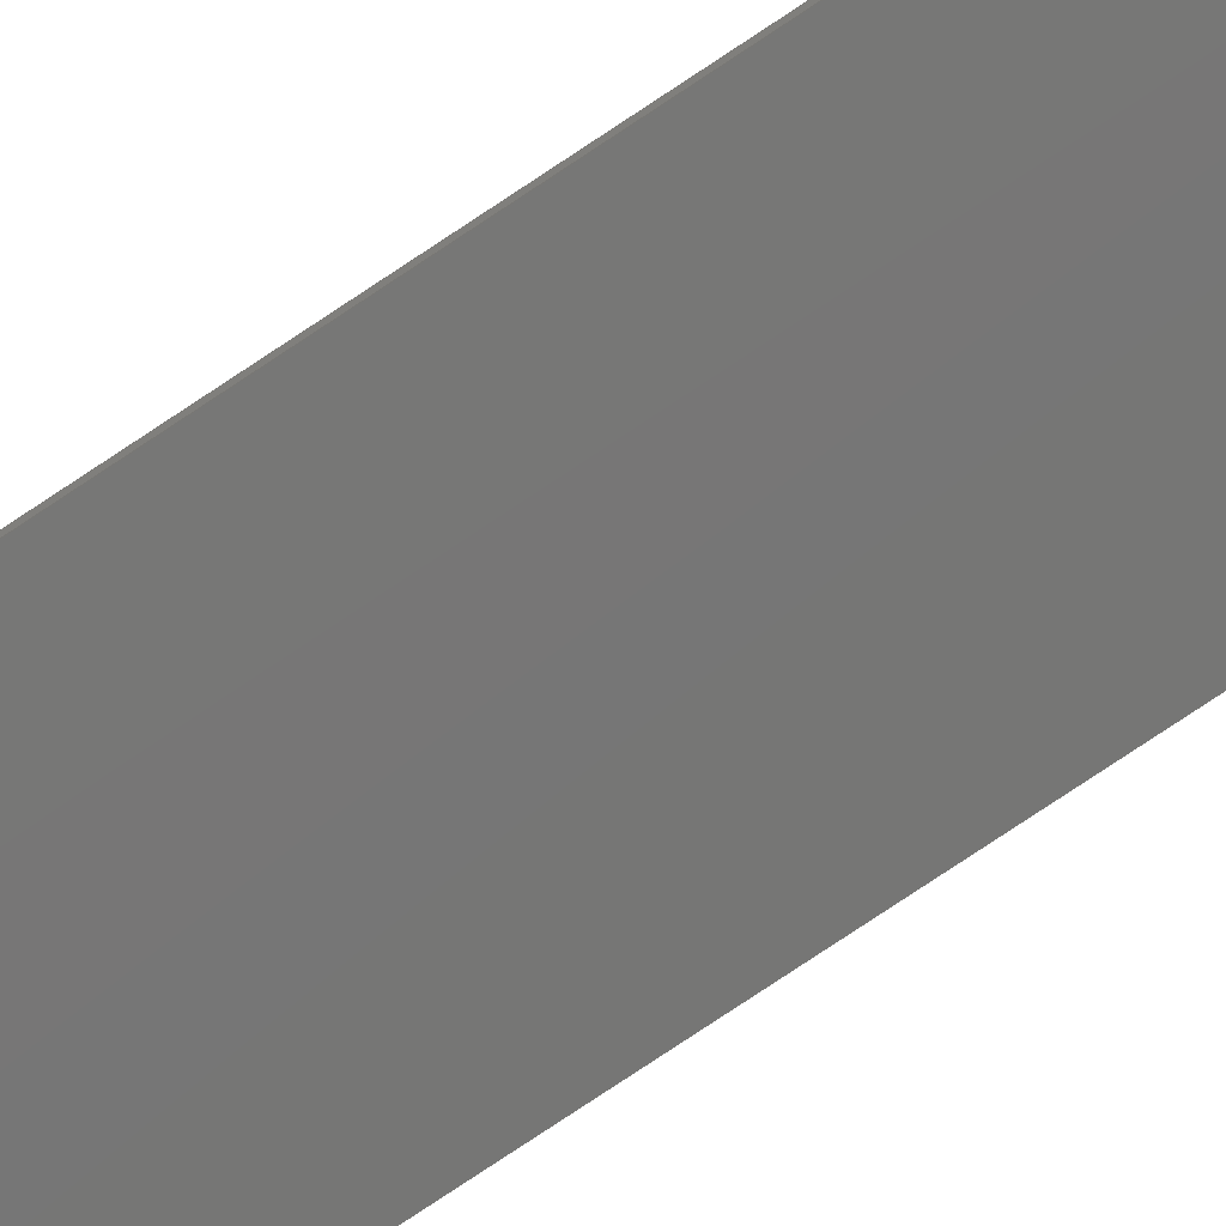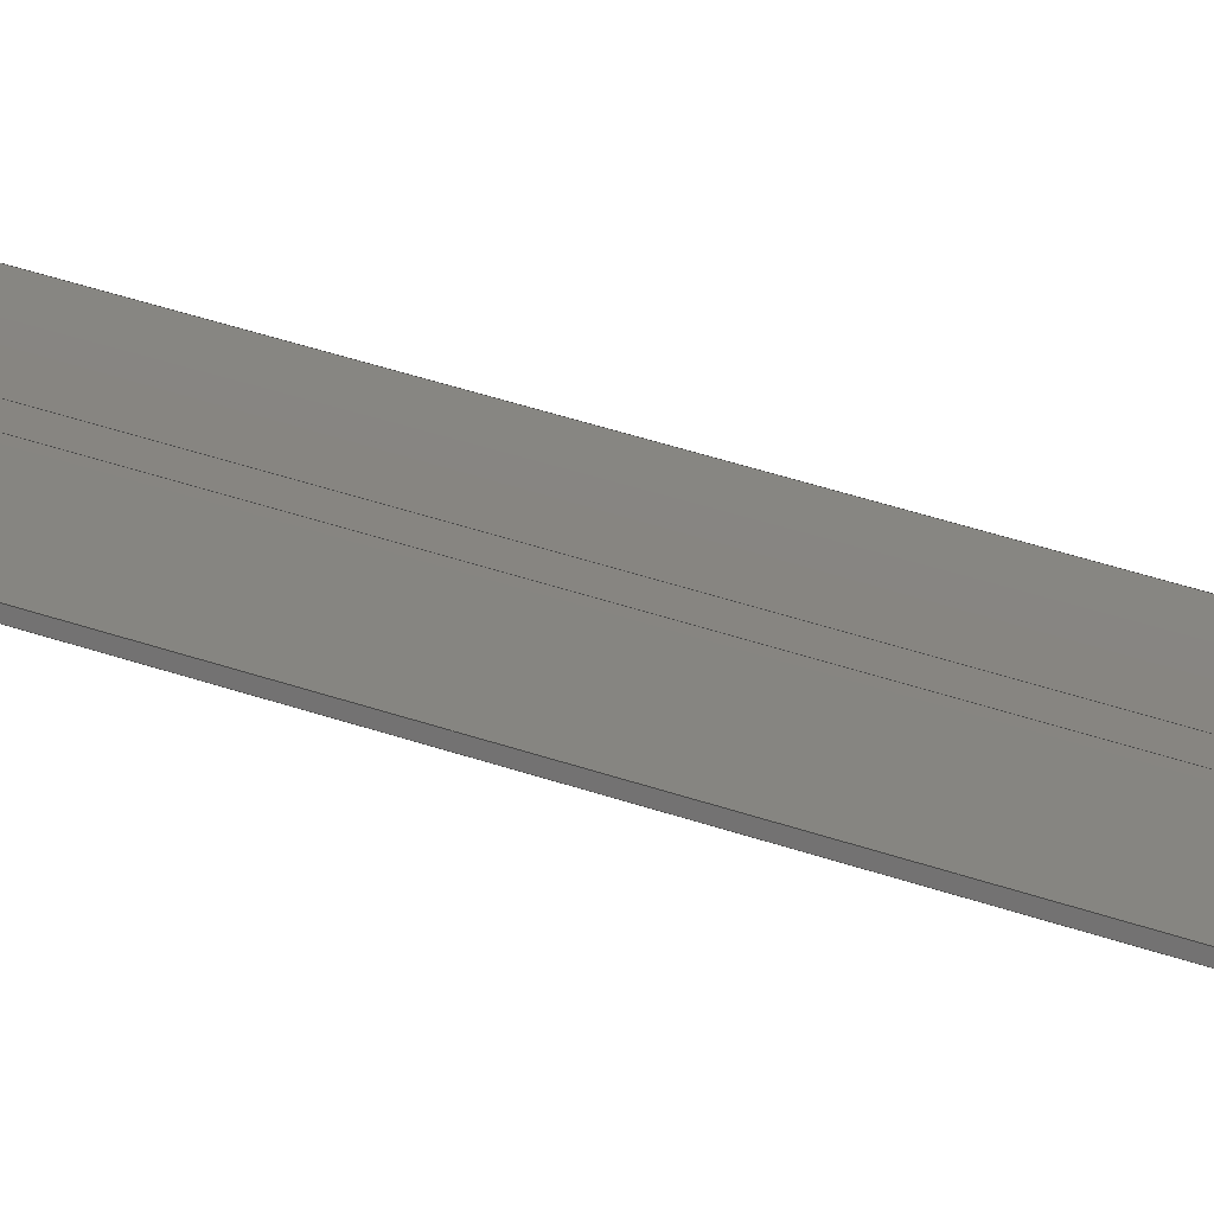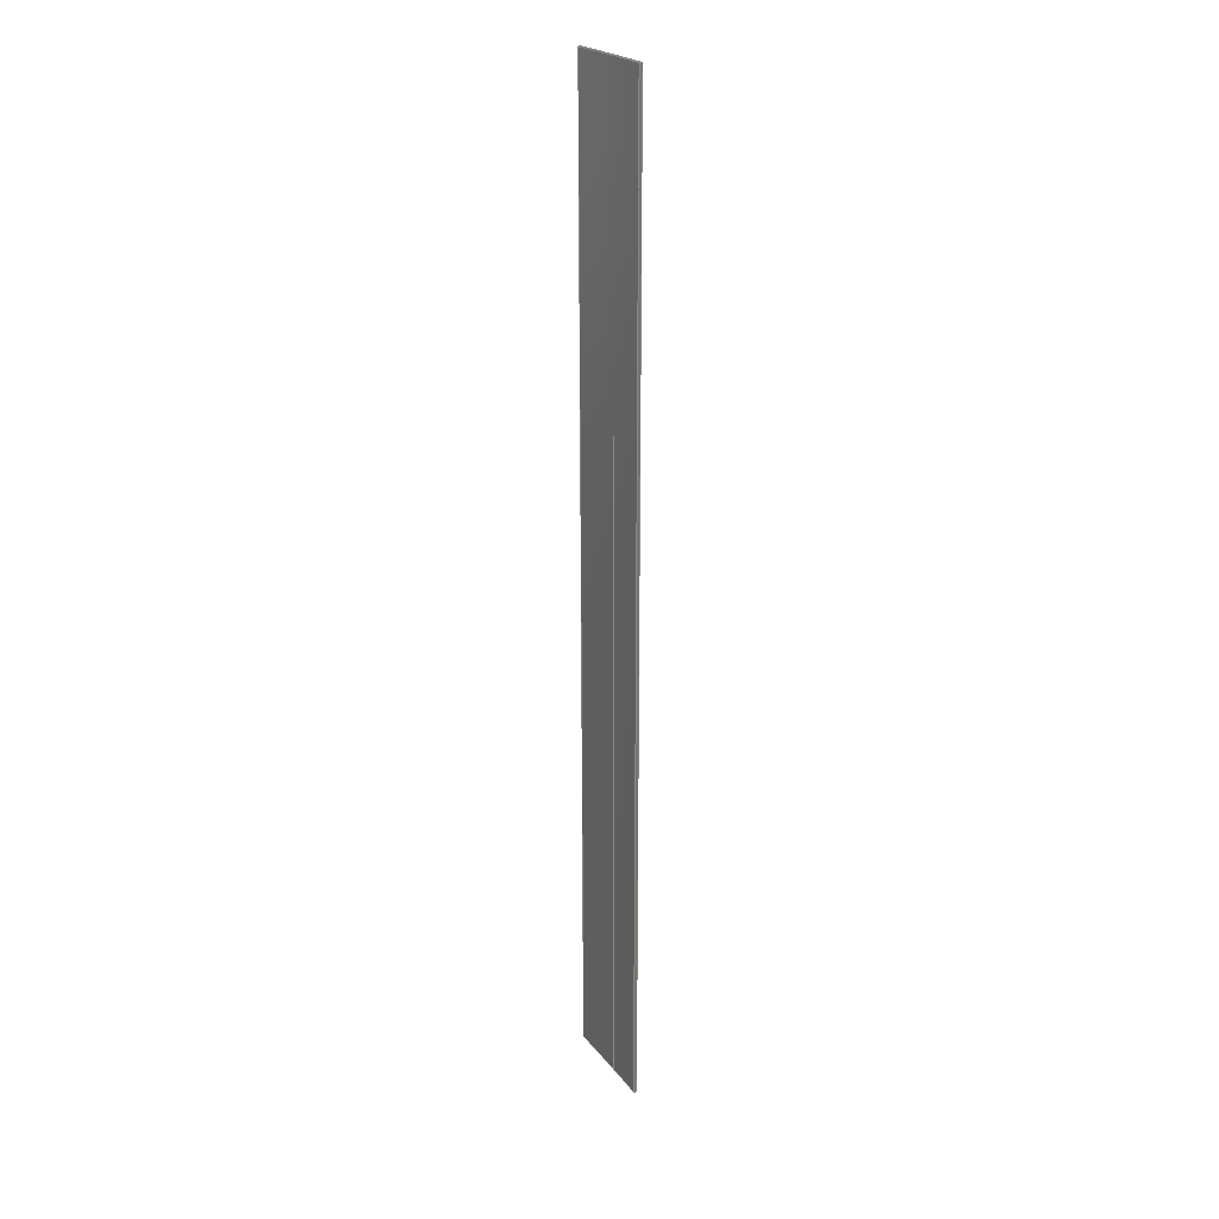
<metadata>
{"format":"step","ext":"stp","renderer":"f3d","projection":"perspective","resolution":1024,"background":"white","views":[{"elev":-77.4,"azim":-56.3,"up":"+Y"},{"elev":30.4,"azim":118.8,"up":"+Y"},{"elev":22.8,"azim":-107.9,"up":"+Z"}]}
</metadata>
<code>
ISO-10303-21;
DATA;
#1=PRODUCT('Symmetry of W47_Skin_Rear1_Top_Balsa_2mm','','',(#2)) ;
#2=PRODUCT_CONTEXT(' ',#3,'mechanical') ;
#3=APPLICATION_CONTEXT('managed model based 3d engineering') ;
#4=PRODUCT_DEFINITION('',' ',#272,#5) ;
#5=PRODUCT_DEFINITION_CONTEXT('part definition',#3,' ') ;
#6=PRODUCT_DEFINITION_SHAPE(' ',' ',#4) ;
#7=MECHANICAL_DESIGN_GEOMETRIC_PRESENTATION_REPRESENTATION(' ',(#96),#280) ;
#8=PRODUCT_CATEGORY('part','specification') ;
#9=SHAPE_REPRESENTATION(' ',(#144),#280) ;
#10=CARTESIAN_POINT(' ',(0,0,0)) ;
#11=CARTESIAN_POINT('Axis2P3D Location',(263.6,-22.45,2.942)) ;
#12=CARTESIAN_POINT('Line Origine',(380.8,-30.78,2.235)) ;
#13=CARTESIAN_POINT('Vertex',(376.9,-31.51,2.171)) ;
#14=CARTESIAN_POINT('Vertex',(384.7,-30.06,2.299)) ;
#15=CARTESIAN_POINT('Control Point',(384.7,-30.06,2.299)) ;
#16=CARTESIAN_POINT('Control Point',(392.4,-28.63,2.426)) ;
#17=CARTESIAN_POINT('Control Point',(400.1,-27.16,2.556)) ;
#18=CARTESIAN_POINT('Control Point',(407.9,-25.65,2.689)) ;
#19=CARTESIAN_POINT('Control Point',(415.5,-24.12,2.824)) ;
#20=CARTESIAN_POINT('Control Point',(423.2,-22.57,2.962)) ;
#21=CARTESIAN_POINT('Vertex',(423.2,-22.57,2.962)) ;
#22=CARTESIAN_POINT('Line Origine',(423.4,-23.55,2.876)) ;
#23=CARTESIAN_POINT('Vertex',(423.6,-24.53,2.79)) ;
#24=CARTESIAN_POINT('Control Point',(346,-38.91,1.518)) ;
#25=CARTESIAN_POINT('Control Point',(361.5,-36.33,1.745)) ;
#26=CARTESIAN_POINT('Control Point',(377.1,-33.59,1.989)) ;
#27=CARTESIAN_POINT('Control Point',(392.6,-30.69,2.245)) ;
#28=CARTESIAN_POINT('Control Point',(408.1,-27.66,2.513)) ;
#29=CARTESIAN_POINT('Control Point',(423.6,-24.53,2.79)) ;
#30=CARTESIAN_POINT('Vertex',(346,-38.91,1.518)) ;
#31=CARTESIAN_POINT('Line Origine',(345.8,-37.92,1.604)) ;
#32=CARTESIAN_POINT('Vertex',(345.6,-36.93,1.69)) ;
#33=CARTESIAN_POINT('Control Point',(345.6,-36.93,1.69)) ;
#34=CARTESIAN_POINT('Control Point',(351.9,-35.9,1.782)) ;
#35=CARTESIAN_POINT('Control Point',(358.1,-34.84,1.876)) ;
#36=CARTESIAN_POINT('Control Point',(364.4,-33.75,1.972)) ;
#37=CARTESIAN_POINT('Control Point',(370.6,-32.64,2.07)) ;
#38=CARTESIAN_POINT('Control Point',(376.9,-31.51,2.171)) ;
#39=CARTESIAN_POINT('Axis2P3D Location',(0,0,742)) ;
#40=CARTESIAN_POINT('Line Origine',(380.8,-30.78,742)) ;
#41=CARTESIAN_POINT('Vertex',(376.9,-31.51,742)) ;
#42=CARTESIAN_POINT('Vertex',(384.7,-30.06,742)) ;
#43=CARTESIAN_POINT('Control Point',(345.6,-36.93,742)) ;
#44=CARTESIAN_POINT('Control Point',(351.9,-35.9,742)) ;
#45=CARTESIAN_POINT('Control Point',(358.1,-34.84,742)) ;
#46=CARTESIAN_POINT('Control Point',(364.4,-33.76,742)) ;
#47=CARTESIAN_POINT('Control Point',(370.6,-32.64,742)) ;
#48=CARTESIAN_POINT('Control Point',(376.9,-31.51,742)) ;
#49=CARTESIAN_POINT('Vertex',(345.6,-36.93,742)) ;
#50=CARTESIAN_POINT('Line Origine',(345.8,-37.92,742)) ;
#51=CARTESIAN_POINT('Vertex',(346,-38.91,742)) ;
#52=CARTESIAN_POINT('Control Point',(423.6,-24.53,742)) ;
#53=CARTESIAN_POINT('Control Point',(408.1,-27.67,742)) ;
#54=CARTESIAN_POINT('Control Point',(392.5,-30.72,742)) ;
#55=CARTESIAN_POINT('Control Point',(376.9,-33.63,742)) ;
#56=CARTESIAN_POINT('Control Point',(361.4,-36.36,742)) ;
#57=CARTESIAN_POINT('Control Point',(346,-38.91,742)) ;
#58=CARTESIAN_POINT('Vertex',(423.6,-24.53,742)) ;
#59=CARTESIAN_POINT('Line Origine',(423.4,-23.55,742)) ;
#60=CARTESIAN_POINT('Vertex',(423.2,-22.57,742)) ;
#61=CARTESIAN_POINT('Control Point',(384.7,-30.06,742)) ;
#62=CARTESIAN_POINT('Control Point',(392.4,-28.63,742)) ;
#63=CARTESIAN_POINT('Control Point',(400.1,-27.16,742)) ;
#64=CARTESIAN_POINT('Control Point',(407.8,-25.65,742)) ;
#65=CARTESIAN_POINT('Control Point',(415.5,-24.12,742)) ;
#66=CARTESIAN_POINT('Control Point',(423.2,-22.57,742)) ;
#67=CARTESIAN_POINT('Control Point',(384.7,-30.06,0)) ;
#68=CARTESIAN_POINT('Control Point',(392.4,-28.63,0)) ;
#69=CARTESIAN_POINT('Control Point',(400.1,-27.16,0)) ;
#70=CARTESIAN_POINT('Control Point',(407.8,-25.65,0)) ;
#71=CARTESIAN_POINT('Control Point',(415.5,-24.12,0)) ;
#72=CARTESIAN_POINT('Control Point',(423.2,-22.57,0)) ;
#73=CARTESIAN_POINT('Line Origine',(384.7,-30.06,371)) ;
#74=CARTESIAN_POINT('Line Origine',(423.2,-22.57,371)) ;
#75=CARTESIAN_POINT('Axis2P3D Location',(423.6,-24.53,0)) ;
#76=CARTESIAN_POINT('Line Origine',(423.6,-24.53,372.4)) ;
#77=CARTESIAN_POINT('Control Point',(423.6,-24.53,0)) ;
#78=CARTESIAN_POINT('Control Point',(408.1,-27.67,0)) ;
#79=CARTESIAN_POINT('Control Point',(392.5,-30.72,0)) ;
#80=CARTESIAN_POINT('Control Point',(376.9,-33.63,0)) ;
#81=CARTESIAN_POINT('Control Point',(361.4,-36.36,0)) ;
#82=CARTESIAN_POINT('Control Point',(346,-38.91,0)) ;
#83=CARTESIAN_POINT('Line Origine',(346,-38.91,371)) ;
#84=CARTESIAN_POINT('Axis2P3D Location',(345.6,-36.93,0)) ;
#85=CARTESIAN_POINT('Line Origine',(345.6,-36.93,371.8)) ;
#86=CARTESIAN_POINT('Control Point',(345.6,-36.93,0)) ;
#87=CARTESIAN_POINT('Control Point',(351.9,-35.9,0)) ;
#88=CARTESIAN_POINT('Control Point',(358.1,-34.84,0)) ;
#89=CARTESIAN_POINT('Control Point',(364.4,-33.76,0)) ;
#90=CARTESIAN_POINT('Control Point',(370.6,-32.64,0)) ;
#91=CARTESIAN_POINT('Control Point',(376.9,-31.51,0)) ;
#92=CARTESIAN_POINT('Line Origine',(376.9,-31.51,371)) ;
#93=CARTESIAN_POINT('Axis2P3D Location',(376.9,-31.51,0)) ;
#94=PRODUCT_RELATED_PRODUCT_CATEGORY('part',$,(#1)) ;
#95=UNCERTAINTY_MEASURE_WITH_UNIT(LENGTH_MEASURE(0.005),#277,'distance_accuracy_value','CONFUSED CURVE UNCERTAINTY') ;
#96=STYLED_ITEM(' ',(#97),#230) ;
#97=PRESENTATION_STYLE_ASSIGNMENT((#98)) ;
#98=SURFACE_STYLE_USAGE(.BOTH.,#99) ;
#99=SURFACE_SIDE_STYLE(' ',(#100)) ;
#100=SURFACE_STYLE_FILL_AREA(#101) ;
#101=FILL_AREA_STYLE(' ',(#102)) ;
#102=FILL_AREA_STYLE_COLOUR(' ',#262) ;
#103=VECTOR('Line Direction',#120,1) ;
#104=VECTOR('Line Direction',#121,1) ;
#105=VECTOR('Line Direction',#122,1) ;
#106=VECTOR('Line Direction',#125,1) ;
#107=VECTOR('Line Direction',#126,1) ;
#108=VECTOR('Line Direction',#127,1) ;
#109=VECTOR('Extrusion Surface Vector',#128,1) ;
#110=VECTOR('Line Direction',#129,1) ;
#111=VECTOR('Line Direction',#130,1) ;
#112=VECTOR('Line Direction',#133,1) ;
#113=VECTOR('Extrusion Surface Vector',#134,1) ;
#114=VECTOR('Line Direction',#135,1) ;
#115=VECTOR('Line Direction',#138,1) ;
#116=VECTOR('Extrusion Surface Vector',#139,1) ;
#117=VECTOR('Line Direction',#140,1) ;
#118=DIRECTION('Axis2P3D Direction',(0.0001856,0.08716,-0.9962)) ;
#119=DIRECTION('Axis2P3D XDirection',(1,-1.921e-05,0.0001847)) ;
#120=DIRECTION('Vector Direction',(0.9834,0.181,0.01602)) ;
#121=DIRECTION('Vector Direction',(-0.1978,0.9765,0.0854)) ;
#122=DIRECTION('Vector Direction',(0.1621,-0.983,-0.08597)) ;
#123=DIRECTION('Axis2P3D Direction',(0,0,-1)) ;
#124=DIRECTION('Axis2P3D XDirection',(1,0,0)) ;
#125=DIRECTION('Vector Direction',(0.9835,0.181,0)) ;
#126=DIRECTION('Vector Direction',(0.1627,-0.9867,0)) ;
#127=DIRECTION('Vector Direction',(-0.1985,0.9801,0)) ;
#128=DIRECTION('Vector Direction',(0,0,1)) ;
#129=DIRECTION('Vector Direction',(0,0,1)) ;
#130=DIRECTION('Vector Direction',(0,0,1)) ;
#131=DIRECTION('Axis2P3D Direction',(0.9801,0.1985,-0)) ;
#132=DIRECTION('Axis2P3D XDirection',(-0.1985,0.9801,0)) ;
#133=DIRECTION('Vector Direction',(0,0,1)) ;
#134=DIRECTION('Vector Direction',(0,0,1)) ;
#135=DIRECTION('Vector Direction',(0,0,1)) ;
#136=DIRECTION('Axis2P3D Direction',(-0.9867,-0.1627,0)) ;
#137=DIRECTION('Axis2P3D XDirection',(0.1627,-0.9867,0)) ;
#138=DIRECTION('Vector Direction',(0,0,1)) ;
#139=DIRECTION('Vector Direction',(0,0,1)) ;
#140=DIRECTION('Vector Direction',(0,0,1)) ;
#141=DIRECTION('Axis2P3D Direction',(0.181,-0.9835,0)) ;
#142=DIRECTION('Axis2P3D XDirection',(0.9835,0.181,0)) ;
#143=SHAPE_REPRESENTATION_RELATIONSHIP(' ',' ',#9,#243) ;
#144=AXIS2_PLACEMENT_3D(' ',#10,$,$) ;
#145=AXIS2_PLACEMENT_3D('Plane Axis2P3D',#11,#118,#119) ;
#146=AXIS2_PLACEMENT_3D('Plane Axis2P3D',#39,#123,#124) ;
#147=AXIS2_PLACEMENT_3D('Plane Axis2P3D',#75,#131,#132) ;
#148=AXIS2_PLACEMENT_3D('Plane Axis2P3D',#84,#136,#137) ;
#149=AXIS2_PLACEMENT_3D('Plane Axis2P3D',#93,#141,#142) ;
#150=LINE('Line',#12,#103) ;
#151=LINE('Line',#22,#104) ;
#152=LINE('Line',#31,#105) ;
#153=LINE('Line',#40,#106) ;
#154=LINE('Line',#50,#107) ;
#155=LINE('Line',#59,#108) ;
#156=LINE('Line',#73,#110) ;
#157=LINE('Line',#74,#111) ;
#158=LINE('Line',#76,#112) ;
#159=LINE('Line',#83,#114) ;
#160=LINE('Line',#85,#115) ;
#161=LINE('Line',#92,#117) ;
#162=PLANE('',#145) ;
#163=PLANE('',#146) ;
#164=PLANE('',#147) ;
#165=PLANE('',#148) ;
#166=PLANE('',#149) ;
#167=EDGE_CURVE('',#231,#232,#150,.T.) ;
#168=EDGE_CURVE('',#232,#233,#253,.T.) ;
#169=EDGE_CURVE('',#234,#233,#151,.T.) ;
#170=EDGE_CURVE('',#235,#234,#254,.T.) ;
#171=EDGE_CURVE('',#236,#235,#152,.T.) ;
#172=EDGE_CURVE('',#236,#231,#255,.T.) ;
#173=EDGE_CURVE('',#237,#238,#153,.T.) ;
#174=EDGE_CURVE('',#239,#237,#256,.T.) ;
#175=EDGE_CURVE('',#240,#239,#154,.F.) ;
#176=EDGE_CURVE('',#241,#240,#257,.T.) ;
#177=EDGE_CURVE('',#242,#241,#155,.F.) ;
#178=EDGE_CURVE('',#238,#242,#258,.T.) ;
#179=EDGE_CURVE('',#232,#238,#156,.T.) ;
#180=EDGE_CURVE('',#233,#242,#157,.T.) ;
#181=EDGE_CURVE('',#234,#241,#158,.T.) ;
#182=EDGE_CURVE('',#235,#240,#159,.T.) ;
#183=EDGE_CURVE('',#236,#239,#160,.T.) ;
#184=EDGE_CURVE('',#231,#237,#161,.T.) ;
#185=CLOSED_SHELL('Closed Shell',(#244,#245,#246,#247,#248,#249,#250,#251)) ;
#186=ORIENTED_EDGE('',*,*,#167,.T.) ;
#187=ORIENTED_EDGE('',*,*,#168,.T.) ;
#188=ORIENTED_EDGE('',*,*,#169,.F.) ;
#189=ORIENTED_EDGE('',*,*,#170,.F.) ;
#190=ORIENTED_EDGE('',*,*,#171,.F.) ;
#191=ORIENTED_EDGE('',*,*,#172,.T.) ;
#192=ORIENTED_EDGE('',*,*,#173,.F.) ;
#193=ORIENTED_EDGE('',*,*,#174,.F.) ;
#194=ORIENTED_EDGE('',*,*,#175,.F.) ;
#195=ORIENTED_EDGE('',*,*,#176,.F.) ;
#196=ORIENTED_EDGE('',*,*,#177,.F.) ;
#197=ORIENTED_EDGE('',*,*,#178,.F.) ;
#198=ORIENTED_EDGE('',*,*,#168,.F.) ;
#199=ORIENTED_EDGE('',*,*,#179,.T.) ;
#200=ORIENTED_EDGE('',*,*,#178,.T.) ;
#201=ORIENTED_EDGE('',*,*,#180,.F.) ;
#202=ORIENTED_EDGE('',*,*,#180,.T.) ;
#203=ORIENTED_EDGE('',*,*,#177,.T.) ;
#204=ORIENTED_EDGE('',*,*,#181,.F.) ;
#205=ORIENTED_EDGE('',*,*,#169,.T.) ;
#206=ORIENTED_EDGE('',*,*,#170,.T.) ;
#207=ORIENTED_EDGE('',*,*,#181,.T.) ;
#208=ORIENTED_EDGE('',*,*,#176,.T.) ;
#209=ORIENTED_EDGE('',*,*,#182,.F.) ;
#210=ORIENTED_EDGE('',*,*,#182,.T.) ;
#211=ORIENTED_EDGE('',*,*,#175,.T.) ;
#212=ORIENTED_EDGE('',*,*,#183,.F.) ;
#213=ORIENTED_EDGE('',*,*,#171,.T.) ;
#214=ORIENTED_EDGE('',*,*,#172,.F.) ;
#215=ORIENTED_EDGE('',*,*,#183,.T.) ;
#216=ORIENTED_EDGE('',*,*,#174,.T.) ;
#217=ORIENTED_EDGE('',*,*,#184,.F.) ;
#218=ORIENTED_EDGE('',*,*,#167,.F.) ;
#219=ORIENTED_EDGE('',*,*,#184,.T.) ;
#220=ORIENTED_EDGE('',*,*,#173,.T.) ;
#221=ORIENTED_EDGE('',*,*,#179,.F.) ;
#222=EDGE_LOOP('',(#186,#187,#188,#189,#190,#191)) ;
#223=EDGE_LOOP('',(#192,#193,#194,#195,#196,#197)) ;
#224=EDGE_LOOP('',(#198,#199,#200,#201)) ;
#225=EDGE_LOOP('',(#202,#203,#204,#205)) ;
#226=EDGE_LOOP('',(#206,#207,#208,#209)) ;
#227=EDGE_LOOP('',(#210,#211,#212,#213)) ;
#228=EDGE_LOOP('',(#214,#215,#216,#217)) ;
#229=EDGE_LOOP('',(#218,#219,#220,#221)) ;
#230=MANIFOLD_SOLID_BREP('PartBody',#185) ;
#231=VERTEX_POINT('',#13) ;
#232=VERTEX_POINT('',#14) ;
#233=VERTEX_POINT('',#21) ;
#234=VERTEX_POINT('',#23) ;
#235=VERTEX_POINT('',#30) ;
#236=VERTEX_POINT('',#32) ;
#237=VERTEX_POINT('',#41) ;
#238=VERTEX_POINT('',#42) ;
#239=VERTEX_POINT('',#49) ;
#240=VERTEX_POINT('',#51) ;
#241=VERTEX_POINT('',#58) ;
#242=VERTEX_POINT('',#60) ;
#243=ADVANCED_BREP_SHAPE_REPRESENTATION('NONE',(#230),#280) ;
#244=ADVANCED_FACE('PartBody',(#263),#162,.T.) ;
#245=ADVANCED_FACE('PartBody',(#264),#163,.F.) ;
#246=ADVANCED_FACE('PartBody',(#265),#274,.F.) ;
#247=ADVANCED_FACE('PartBody',(#266),#164,.T.) ;
#248=ADVANCED_FACE('PartBody',(#267),#275,.F.) ;
#249=ADVANCED_FACE('PartBody',(#268),#165,.T.) ;
#250=ADVANCED_FACE('PartBody',(#269),#276,.F.) ;
#251=ADVANCED_FACE('PartBody',(#270),#166,.F.) ;
#252=APPLICATION_PROTOCOL_DEFINITION('international standard','ap242_managed_model_based_3d_engineering',2014,#3) ;
#253=B_SPLINE_CURVE_WITH_KNOTS('',5,(#15,#16,#17,#18,#19,#20),.UNSPECIFIED.,.F.,.U.,(6,6),(0,55.47),.UNSPECIFIED.) ;
#254=B_SPLINE_CURVE_WITH_KNOTS('',5,(#24,#25,#26,#27,#28,#29),.UNSPECIFIED.,.F.,.U.,(6,6),(0,79.02),.UNSPECIFIED.) ;
#255=B_SPLINE_CURVE_WITH_KNOTS('',5,(#33,#34,#35,#36,#37,#38),.UNSPECIFIED.,.F.,.U.,(6,6),(0,44.82),.UNSPECIFIED.) ;
#256=B_SPLINE_CURVE_WITH_KNOTS('',5,(#43,#44,#45,#46,#47,#48),.UNSPECIFIED.,.F.,.U.,(6,6),(0,31.69),.UNSPECIFIED.) ;
#257=B_SPLINE_CURVE_WITH_KNOTS('',5,(#52,#53,#54,#55,#56,#57),.UNSPECIFIED.,.F.,.U.,(6,6),(0,79.01),.UNSPECIFIED.) ;
#258=B_SPLINE_CURVE_WITH_KNOTS('',5,(#61,#62,#63,#64,#65,#66),.UNSPECIFIED.,.F.,.U.,(6,6),(0,39.24),.UNSPECIFIED.) ;
#259=B_SPLINE_CURVE_WITH_KNOTS('',5,(#67,#68,#69,#70,#71,#72),.UNSPECIFIED.,.F.,.U.,(6,6),(0,39.24),.UNSPECIFIED.) ;
#260=B_SPLINE_CURVE_WITH_KNOTS('',5,(#77,#78,#79,#80,#81,#82),.UNSPECIFIED.,.F.,.U.,(6,6),(0,79.01),.UNSPECIFIED.) ;
#261=B_SPLINE_CURVE_WITH_KNOTS('',5,(#86,#87,#88,#89,#90,#91),.UNSPECIFIED.,.F.,.U.,(6,6),(0,31.69),.UNSPECIFIED.) ;
#262=COLOUR_RGB('Colour',0.8235,0.8235,1) ;
#263=FACE_OUTER_BOUND('',#222,.T.) ;
#264=FACE_OUTER_BOUND('',#223,.T.) ;
#265=FACE_OUTER_BOUND('',#224,.T.) ;
#266=FACE_OUTER_BOUND('',#225,.T.) ;
#267=FACE_OUTER_BOUND('',#226,.T.) ;
#268=FACE_OUTER_BOUND('',#227,.T.) ;
#269=FACE_OUTER_BOUND('',#228,.T.) ;
#270=FACE_OUTER_BOUND('',#229,.T.) ;
#271=PRODUCT_CATEGORY_RELATIONSHIP(' ',' ',#8,#94) ;
#272=PRODUCT_DEFINITION_FORMATION_WITH_SPECIFIED_SOURCE('',' ',#1,.NOT_KNOWN.) ;
#273=SHAPE_DEFINITION_REPRESENTATION(#6,#9) ;
#274=SURFACE_OF_LINEAR_EXTRUSION('generated tabulated cylinder',#259,#109) ;
#275=SURFACE_OF_LINEAR_EXTRUSION('generated tabulated cylinder',#260,#113) ;
#276=SURFACE_OF_LINEAR_EXTRUSION('generated tabulated cylinder',#261,#116) ;
#277=(LENGTH_UNIT()NAMED_UNIT(*)SI_UNIT(.MILLI.,.METRE.)) ;
#278=(NAMED_UNIT(*)PLANE_ANGLE_UNIT()SI_UNIT($,.RADIAN.)) ;
#279=(NAMED_UNIT(*)SI_UNIT($,.STERADIAN.)SOLID_ANGLE_UNIT()) ;
#280=(GEOMETRIC_REPRESENTATION_CONTEXT(3)GLOBAL_UNCERTAINTY_ASSIGNED_CONTEXT((#95))GLOBAL_UNIT_ASSIGNED_CONTEXT((#277,#278,#279))REPRESENTATION_CONTEXT(' ',' ')) ;
ENDSEC;
END-ISO-10303-21;

</code>
